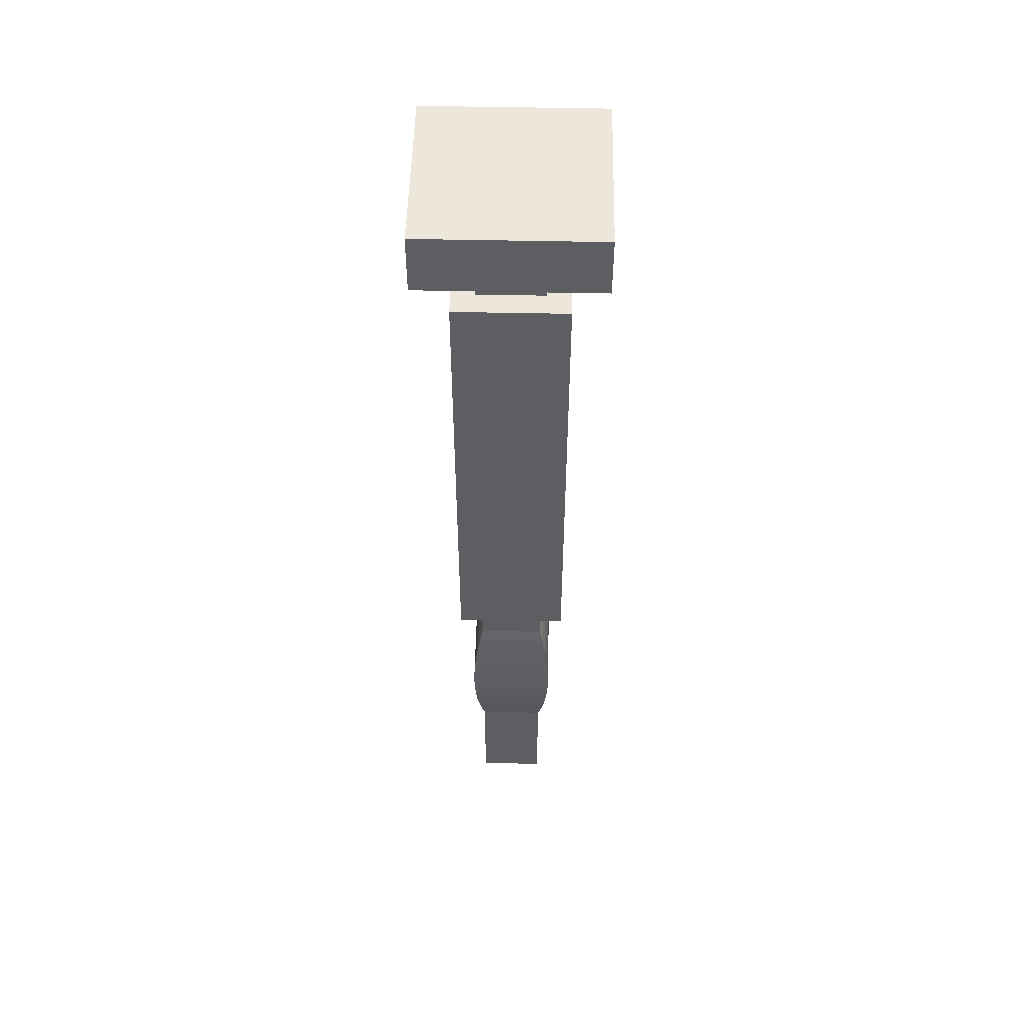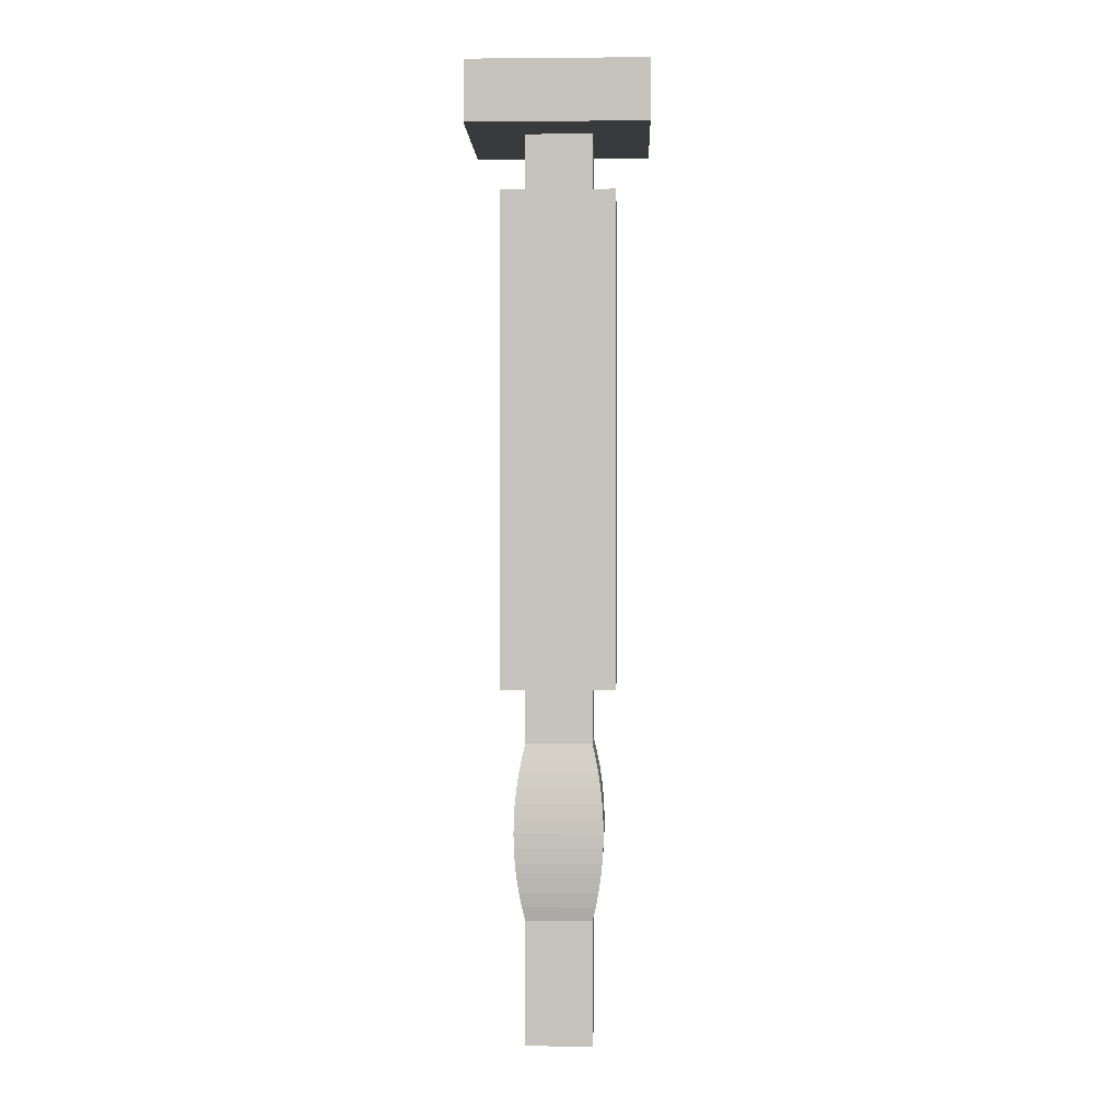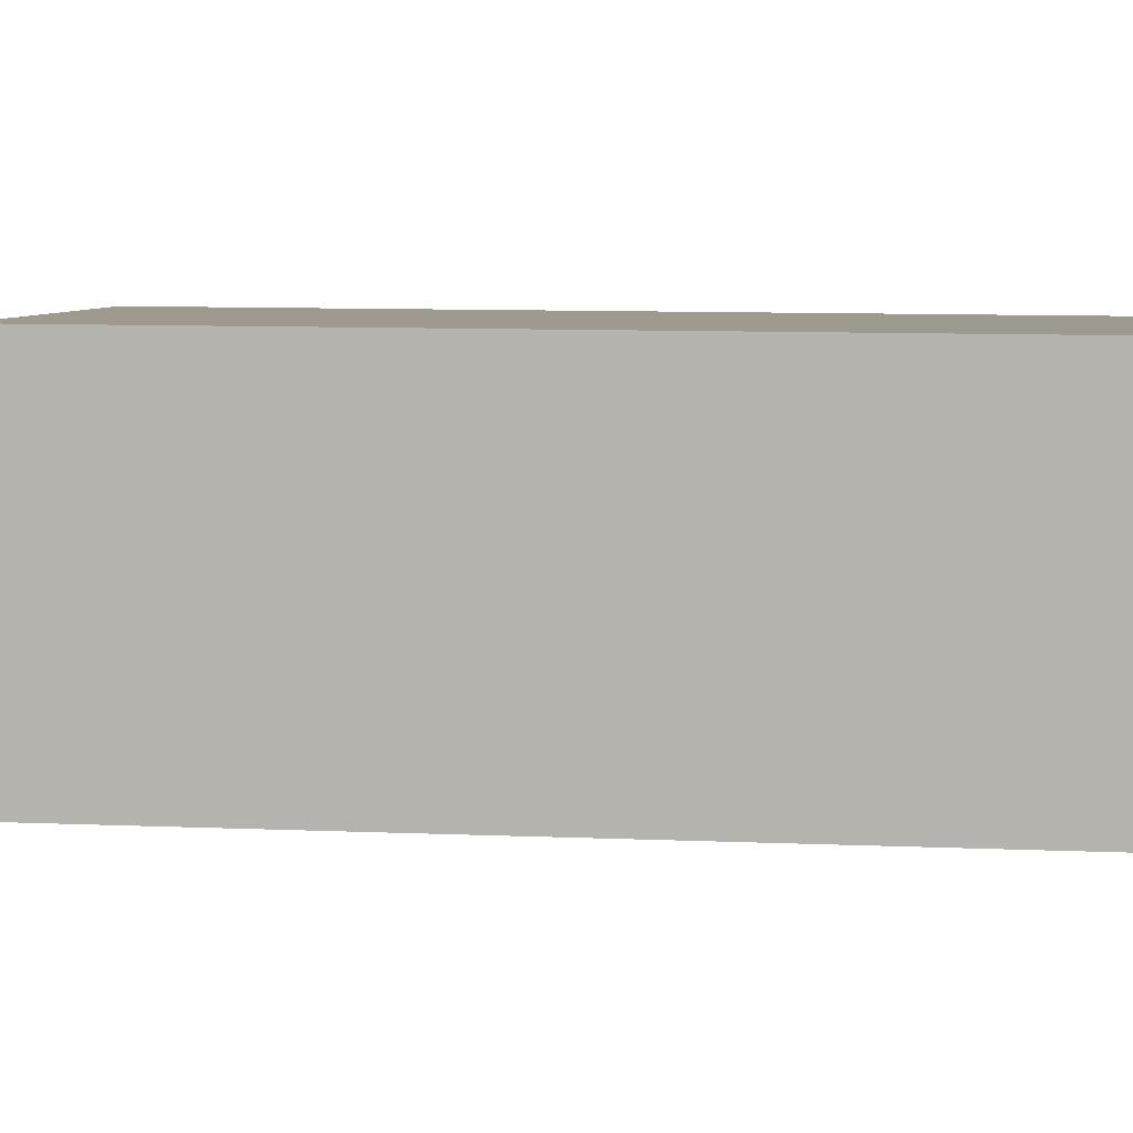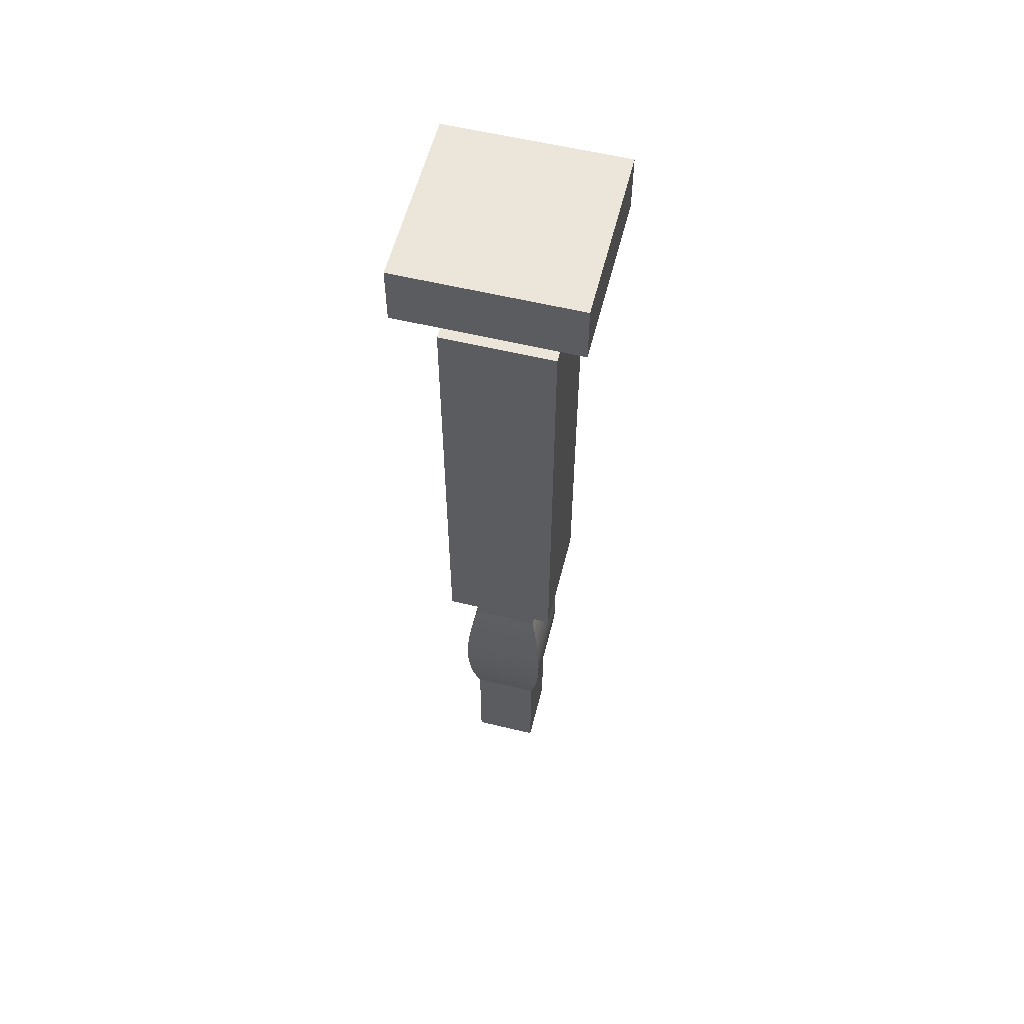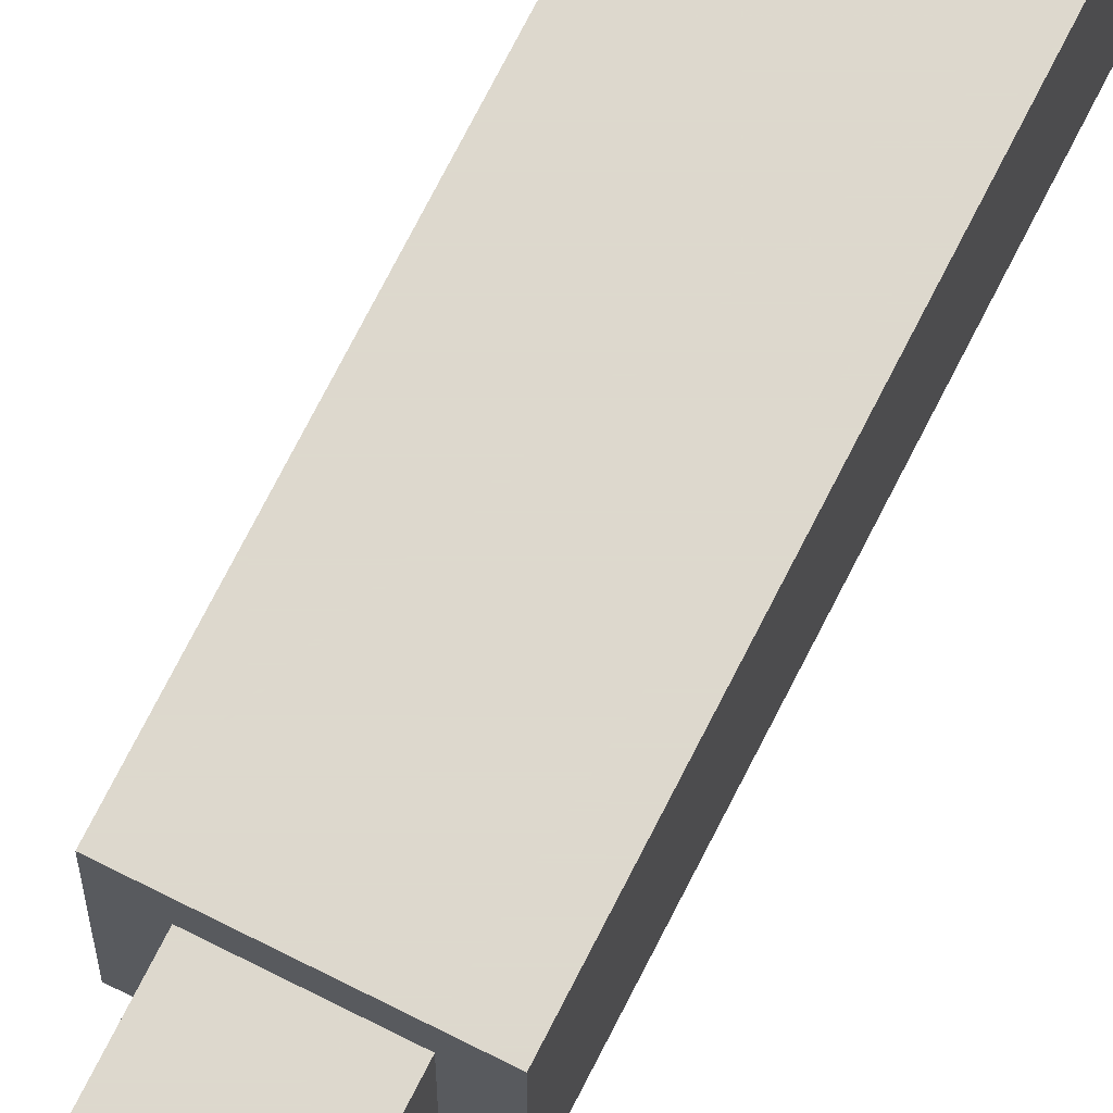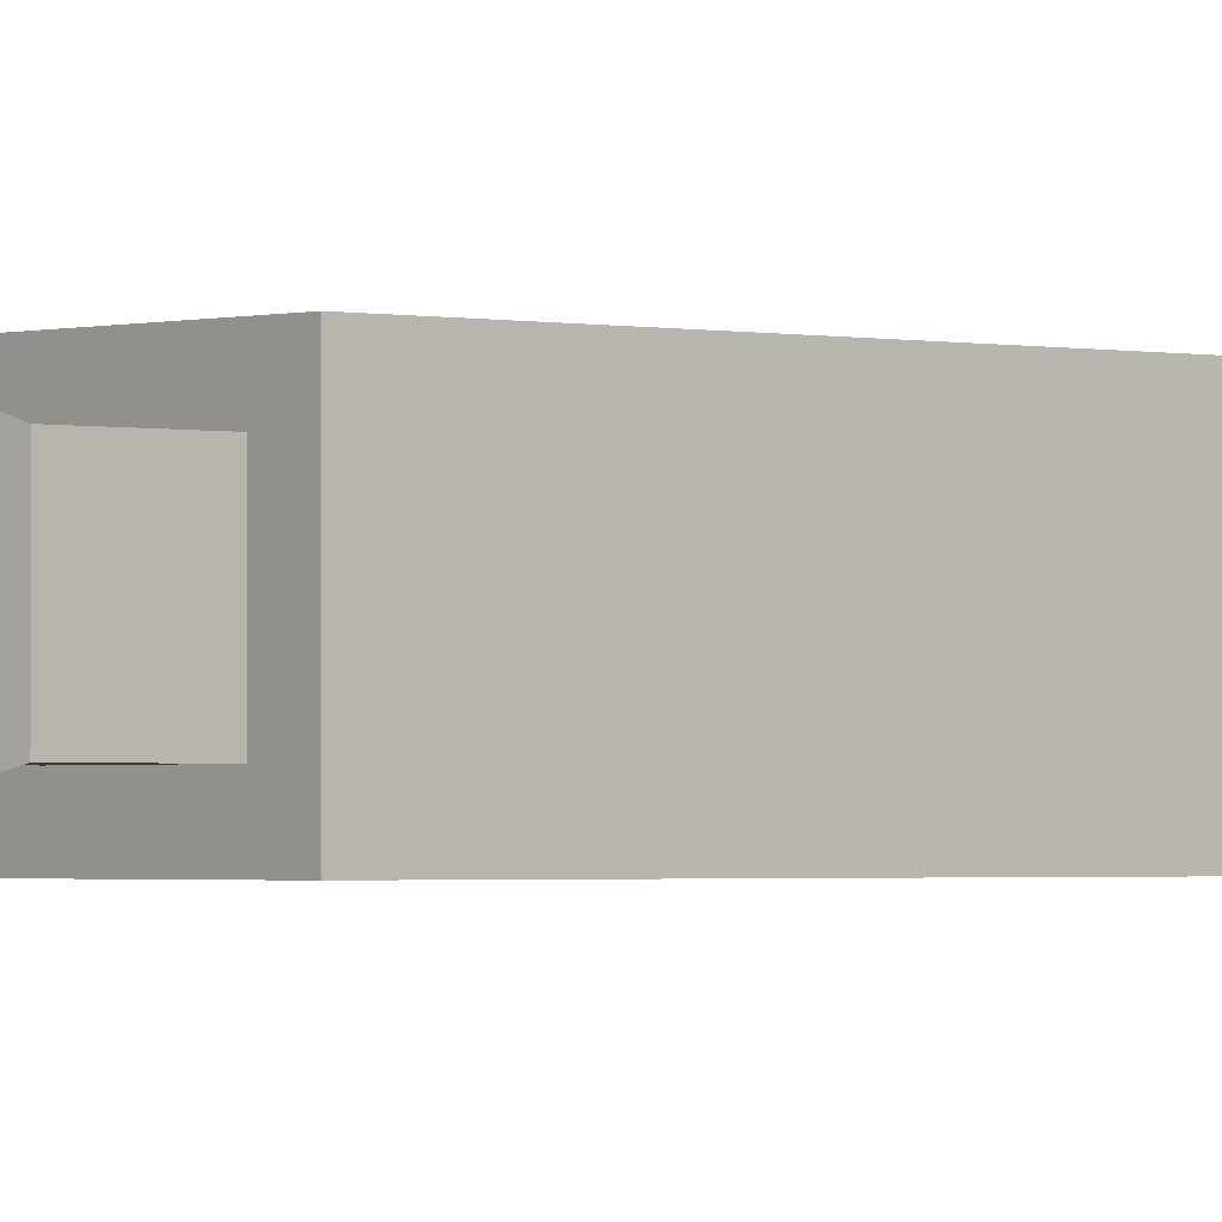
<metadata>
{"format":"obj","ext":"obj","renderer":"f3d","projection":"perspective","resolution":1024,"background":"white","views":[{"elev":51.2,"azim":1.3,"up":"+Y"},{"elev":0.4,"azim":2.0,"up":"+Y"},{"elev":3.8,"azim":105.3,"up":"+Z"},{"elev":57.6,"azim":-165.9,"up":"+Y"},{"elev":72.1,"azim":26.8,"up":"+Z"},{"elev":-1.4,"azim":48.6,"up":"+Z"}]}
</metadata>
<code>
v 0.3585 -0.1873 -0.07283
v 0.229 -0.1873 -0.2023
v 0.229 -0.1873 -0.07283
v 0.3585 -0.1873 -0.2023
v 0.229 -0.2309 -0.07283
v 0.3585 -0.2309 -0.2023
v 0.229 -0.2309 -0.2023
v 0.3177 -0.2309 -0.07283
v 0.3585 -0.2309 -0.07283
v 0.2697 -0.2309 -0.1616
v 0.2697 -0.2309 -0.1136
v 0.3177 -0.2309 -0.1136
v 0.3177 -0.2309 -0.1616
v 0.2697 -0.2733 -0.1136
v 0.3177 -0.2733 -0.1616
v 0.2697 -0.2733 -0.1616
v 0.3177 -0.2733 -0.1136
v 0.253 -0.2733 -0.1784
v 0.3177 -0.2733 -0.09681
v 0.3345 -0.2733 -0.1784
v 0.253 -0.2733 -0.09681
v 0.3345 -0.2733 -0.09681
v 0.3345 -0.4028 -0.1784
v 0.253 -0.4028 -0.09681
v 0.3345 -0.6259 -0.1784
v 0.253 -0.4028 -0.1784
v 0.253 -0.6259 -0.09681
v 0.3345 -0.4028 -0.09681
v 0.253 -0.6259 -0.1784
v 0.3345 -0.6259 -0.09681
v 0.2697 -0.6259 -0.1616
v 0.3177 -0.6259 -0.09681
v 0.2697 -0.6259 -0.1136
v 0.3177 -0.6259 -0.1136
v 0.3177 -0.6259 -0.1616
v 0.2697 -0.6654 -0.1616
v 0.3177 -0.6654 -0.1616
v 0.2697 -0.6654 -0.1136
v 0.2673 -0.6758 -0.164
v 0.3201 -0.6758 -0.164
v 0.3177 -0.6654 -0.1136
v 0.2673 -0.6758 -0.1112
v 0.2653 -0.6863 -0.166
v 0.3221 -0.6863 -0.166
v 0.3201 -0.6758 -0.1112
v 0.3177 -0.6758 -0.1112
v 0.2653 -0.6863 -0.1092
v 0.2638 -0.6969 -0.1676
v 0.3237 -0.6969 -0.1676
v 0.3221 -0.6863 -0.1092
v 0.2638 -0.6969 -0.1076
v 0.3177 -0.6863 -0.1092
v 0.2626 -0.7076 -0.1687
v 0.3248 -0.7076 -0.1687
v 0.3237 -0.6969 -0.1076
v 0.2626 -0.7076 -0.1065
v 0.3177 -0.6969 -0.1076
v 0.262 -0.7183 -0.1693
v 0.3255 -0.7183 -0.1693
v 0.3248 -0.7076 -0.1065
v 0.262 -0.7183 -0.1058
v 0.3177 -0.7076 -0.1065
v 0.2617 -0.729 -0.1696
v 0.3257 -0.729 -0.1696
v 0.3255 -0.7183 -0.1058
v 0.2617 -0.729 -0.1056
v 0.3177 -0.7183 -0.1058
v 0.262 -0.7397 -0.1058
v 0.3255 -0.7397 -0.1693
v 0.3257 -0.729 -0.1056
v 0.262 -0.7397 -0.1693
v 0.3177 -0.729 -0.1056
v 0.3255 -0.7397 -0.1058
v 0.2626 -0.7503 -0.1065
v 0.3177 -0.7397 -0.1058
v 0.3248 -0.7503 -0.1687
v 0.3248 -0.7503 -0.1065
v 0.2626 -0.7503 -0.1687
v 0.3177 -0.7503 -0.1065
v 0.2638 -0.761 -0.1076
v 0.3237 -0.761 -0.1676
v 0.3237 -0.761 -0.1076
v 0.2638 -0.761 -0.1676
v 0.3177 -0.761 -0.1076
v 0.2653 -0.7716 -0.1092
v 0.3221 -0.7716 -0.166
v 0.3221 -0.7716 -0.1092
v 0.2653 -0.7716 -0.166
v 0.3177 -0.7716 -0.1092
v 0.2673 -0.7821 -0.1112
v 0.3201 -0.7821 -0.164
v 0.3201 -0.7821 -0.1112
v 0.2673 -0.7821 -0.164
v 0.3177 -0.7821 -0.1112
v 0.2697 -0.7925 -0.1136
v 0.3177 -0.7925 -0.1616
v 0.3177 -0.7925 -0.1136
v 0.2697 -0.7925 -0.1616
v 0.2697 -0.882 -0.1136
v 0.3177 -0.882 -0.1616
v 0.3177 -0.882 -0.1136
v 0.2697 -0.882 -0.1616
f 1 2 3
f 2 1 4
f 3 2 1
f 4 1 2
f 2 5 3
f 3 5 2
f 5 1 3
f 3 1 5
f 1 6 4
f 4 6 1
f 6 2 4
f 4 2 6
f 5 2 7
f 7 2 5
f 8 1 5
f 5 1 8
f 6 1 9
f 9 1 6
f 2 6 7
f 7 6 2
f 7 10 5
f 5 10 7
f 1 8 9
f 9 8 1
f 5 11 8
f 8 11 5
f 8 6 9
f 9 6 8
f 10 7 6
f 6 7 10
f 11 5 10
f 10 5 11
f 8 11 12
f 12 11 8
f 12 6 8
f 8 6 12
f 10 6 13
f 13 6 10
f 10 14 11
f 11 14 10
f 14 12 11
f 11 12 14
f 13 6 12
f 12 6 13
f 15 10 13
f 13 10 15
f 14 10 16
f 16 10 14
f 12 14 17
f 17 14 12
f 12 15 13
f 13 15 12
f 10 15 16
f 16 15 10
f 16 18 14
f 14 18 16
f 14 19 17
f 17 19 14
f 15 12 17
f 17 12 15
f 20 16 15
f 15 16 20
f 18 16 20
f 20 16 18
f 21 14 18
f 18 14 21
f 14 21 19
f 19 21 14
f 17 19 22
f 22 19 17
f 17 22 15
f 15 22 17
f 20 15 22
f 22 15 20
f 23 18 20
f 20 18 23
f 18 24 21
f 21 24 18
f 21 22 19
f 19 22 21
f 22 25 20
f 20 25 22
f 23 26 18
f 18 26 23
f 20 25 23
f 23 25 20
f 24 18 27
f 27 18 24
f 24 22 21
f 21 22 24
f 28 25 22
f 22 25 28
f 25 26 23
f 23 26 25
f 29 18 26
f 26 18 29
f 27 18 29
f 29 18 27
f 27 28 24
f 24 28 27
f 24 28 22
f 22 28 24
f 25 28 30
f 30 28 25
f 26 25 29
f 29 25 26
f 29 31 27
f 27 31 29
f 32 28 27
f 27 28 32
f 28 32 30
f 30 32 28
f 32 25 30
f 30 25 32
f 31 29 25
f 25 29 31
f 33 27 31
f 31 27 33
f 27 33 32
f 32 33 27
f 34 25 32
f 32 25 34
f 31 25 35
f 35 25 31
f 36 33 31
f 31 33 36
f 32 33 34
f 34 33 32
f 35 25 34
f 34 25 35
f 37 31 35
f 35 31 37
f 33 36 38
f 38 36 33
f 31 37 36
f 36 37 31
f 38 34 33
f 33 34 38
f 34 37 35
f 35 37 34
f 39 38 36
f 36 38 39
f 40 36 37
f 37 36 40
f 34 38 41
f 41 38 34
f 37 34 41
f 41 34 37
f 38 39 42
f 42 39 38
f 36 40 39
f 39 40 36
f 41 40 37
f 37 40 41
f 42 41 38
f 38 41 42
f 43 42 39
f 39 42 43
f 44 39 40
f 40 39 44
f 40 41 45
f 45 41 40
f 46 41 42
f 42 41 46
f 42 43 47
f 47 43 42
f 39 44 43
f 43 44 39
f 45 44 40
f 40 44 45
f 41 46 45
f 45 46 41
f 42 45 46
f 46 45 42
f 48 47 43
f 43 47 48
f 47 45 42
f 42 45 47
f 49 43 44
f 44 43 49
f 44 45 50
f 50 45 44
f 47 48 51
f 51 48 47
f 43 49 48
f 48 49 43
f 52 45 47
f 47 45 52
f 50 49 44
f 44 49 50
f 45 52 50
f 50 52 45
f 53 51 48
f 48 51 53
f 51 50 47
f 47 50 51
f 54 48 49
f 49 48 54
f 47 50 52
f 52 50 47
f 49 50 55
f 55 50 49
f 51 53 56
f 56 53 51
f 48 54 53
f 53 54 48
f 57 50 51
f 51 50 57
f 55 54 49
f 49 54 55
f 50 57 55
f 55 57 50
f 58 56 53
f 53 56 58
f 56 55 51
f 51 55 56
f 59 53 54
f 54 53 59
f 51 55 57
f 57 55 51
f 54 55 60
f 60 55 54
f 56 58 61
f 61 58 56
f 53 59 58
f 58 59 53
f 62 55 56
f 56 55 62
f 60 59 54
f 54 59 60
f 55 62 60
f 60 62 55
f 63 61 58
f 58 61 63
f 61 60 56
f 56 60 61
f 64 58 59
f 59 58 64
f 56 60 62
f 62 60 56
f 59 60 65
f 65 60 59
f 61 63 66
f 66 63 61
f 58 64 63
f 63 64 58
f 67 60 61
f 61 60 67
f 65 64 59
f 59 64 65
f 60 67 65
f 65 67 60
f 63 68 66
f 66 68 63
f 66 65 61
f 61 65 66
f 69 63 64
f 64 63 69
f 61 65 67
f 67 65 61
f 64 65 70
f 70 65 64
f 68 63 71
f 71 63 68
f 68 70 66
f 66 70 68
f 72 65 66
f 66 65 72
f 63 69 71
f 71 69 63
f 64 73 69
f 69 73 64
f 65 72 70
f 70 72 65
f 73 64 70
f 70 64 73
f 71 74 68
f 68 74 71
f 75 70 68
f 68 70 75
f 66 70 72
f 72 70 66
f 76 71 69
f 69 71 76
f 77 69 73
f 73 69 77
f 70 75 73
f 73 75 70
f 74 71 78
f 78 71 74
f 74 73 68
f 68 73 74
f 68 73 75
f 75 73 68
f 71 76 78
f 78 76 71
f 69 77 76
f 76 77 69
f 73 79 77
f 77 79 73
f 78 80 74
f 74 80 78
f 79 73 74
f 74 73 79
f 81 78 76
f 76 78 81
f 82 76 77
f 77 76 82
f 74 77 79
f 79 77 74
f 80 78 83
f 83 78 80
f 80 77 74
f 74 77 80
f 78 81 83
f 83 81 78
f 76 82 81
f 81 82 76
f 77 84 82
f 82 84 77
f 83 85 80
f 80 85 83
f 84 77 80
f 80 77 84
f 86 83 81
f 81 83 86
f 87 81 82
f 82 81 87
f 80 82 84
f 84 82 80
f 85 83 88
f 88 83 85
f 85 82 80
f 80 82 85
f 83 86 88
f 88 86 83
f 81 87 86
f 86 87 81
f 82 89 87
f 87 89 82
f 88 90 85
f 85 90 88
f 89 82 85
f 85 82 89
f 91 88 86
f 86 88 91
f 92 86 87
f 87 86 92
f 85 87 89
f 89 87 85
f 90 88 93
f 93 88 90
f 90 87 85
f 85 87 90
f 88 91 93
f 93 91 88
f 86 92 91
f 91 92 86
f 87 94 92
f 92 94 87
f 93 95 90
f 90 95 93
f 94 87 90
f 90 87 94
f 96 93 91
f 91 93 96
f 97 91 92
f 92 91 97
f 90 92 94
f 94 92 90
f 95 93 98
f 98 93 95
f 95 92 90
f 90 92 95
f 93 96 98
f 98 96 93
f 91 97 96
f 96 97 91
f 92 95 97
f 97 95 92
f 98 99 95
f 95 99 98
f 100 98 96
f 96 98 100
f 101 96 97
f 97 96 101
f 99 97 95
f 95 97 99
f 99 98 102
f 102 98 99
f 98 100 102
f 102 100 98
f 96 101 100
f 100 101 96
f 97 99 101
f 101 99 97
f 100 99 102
f 102 99 100
f 99 100 101
f 101 100 99

</code>
